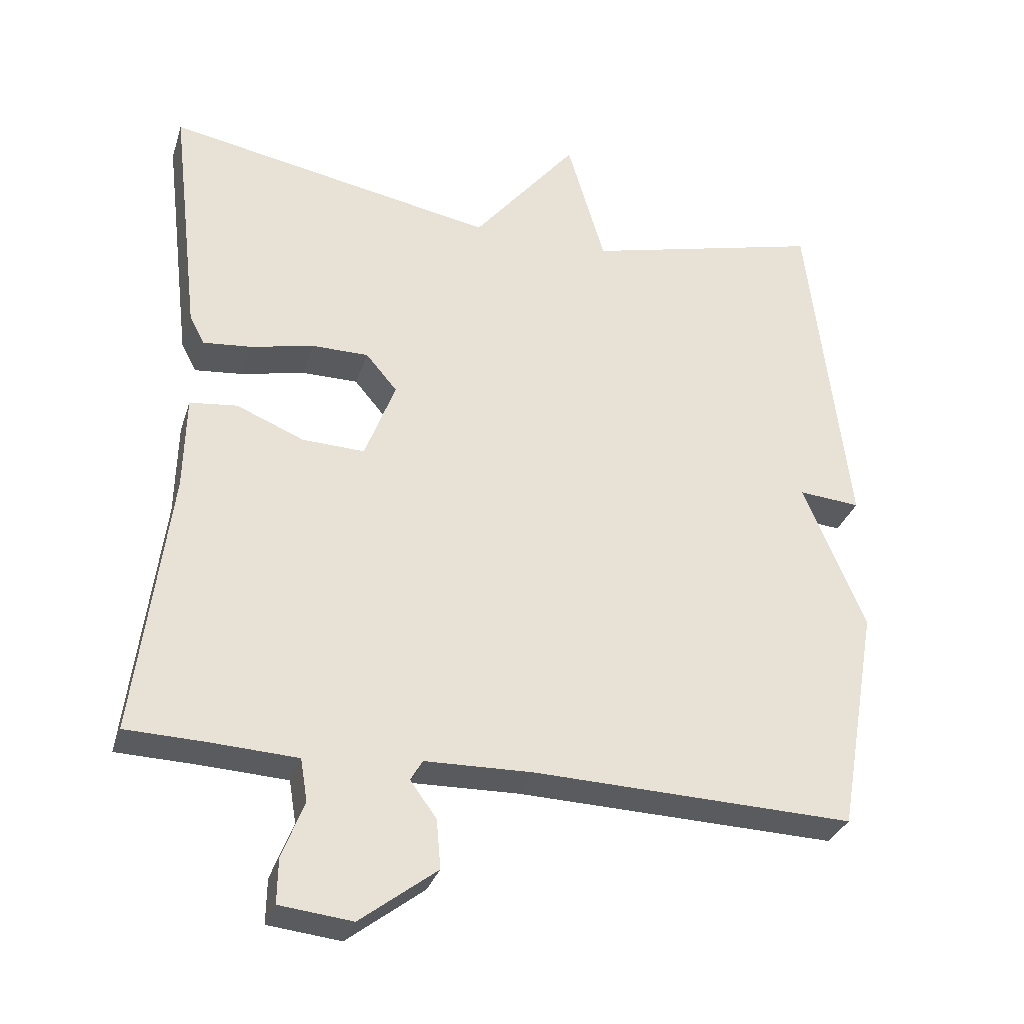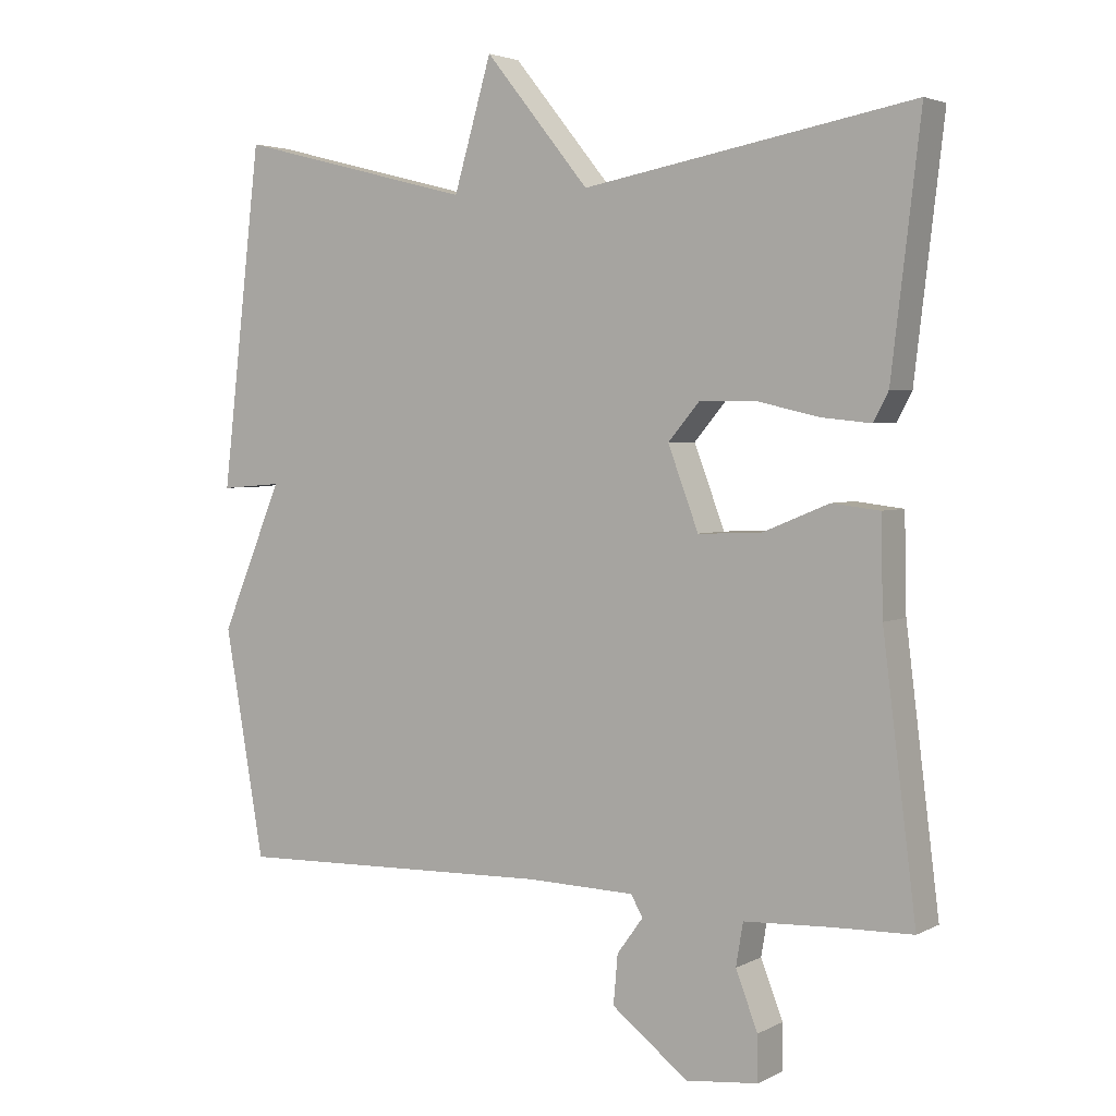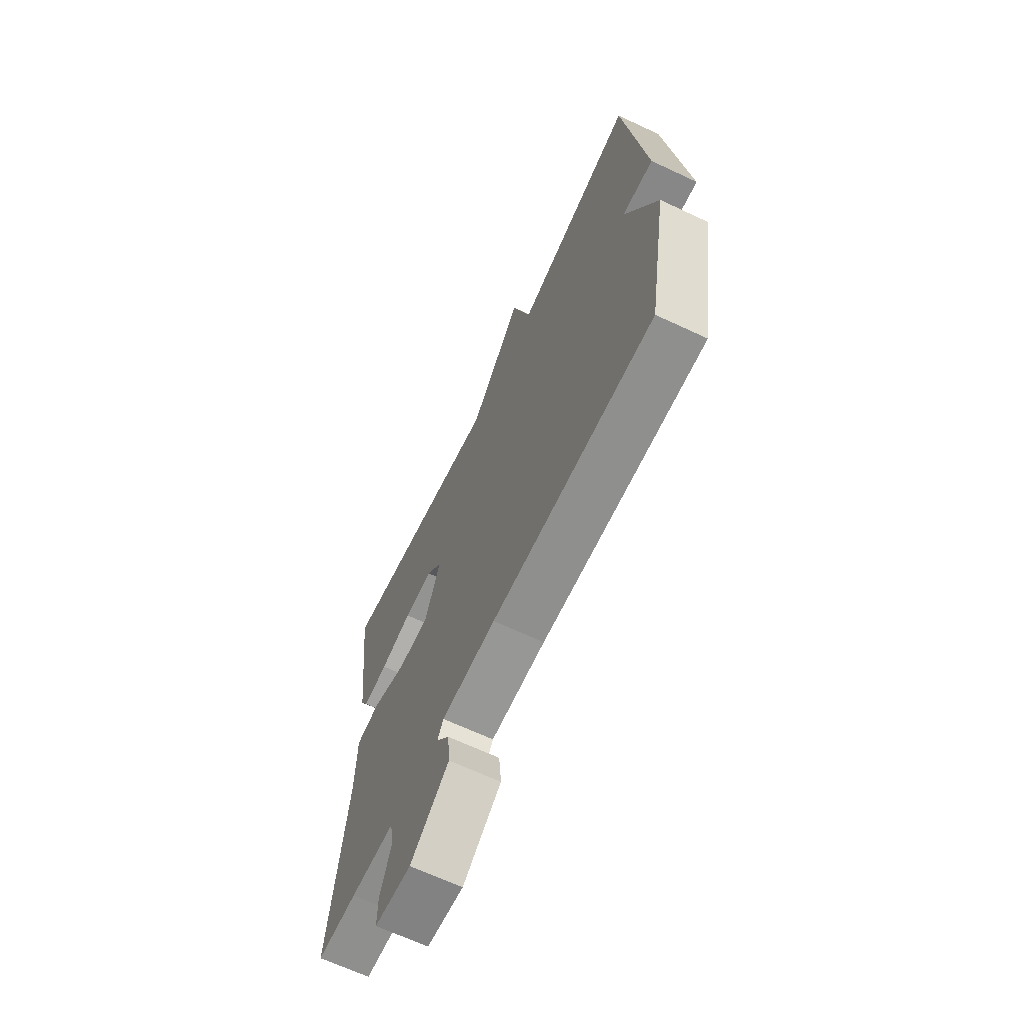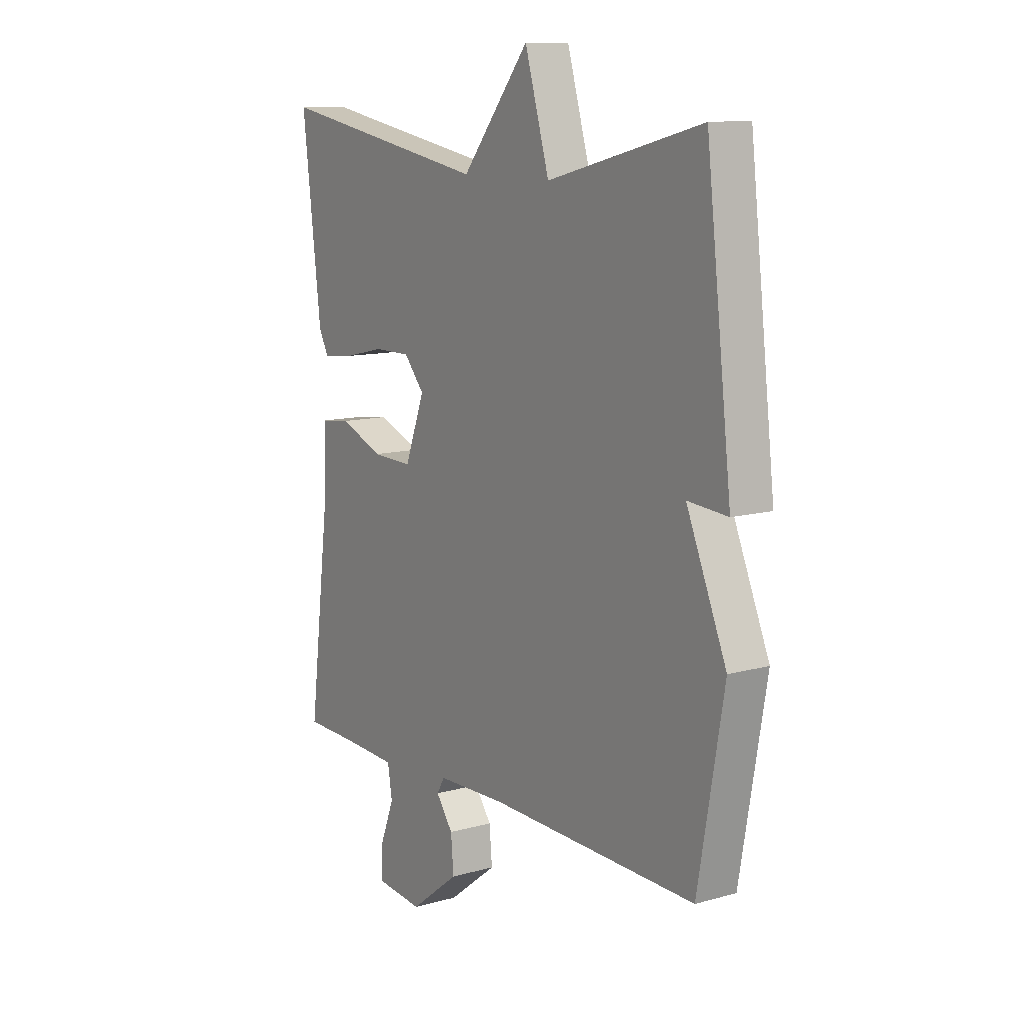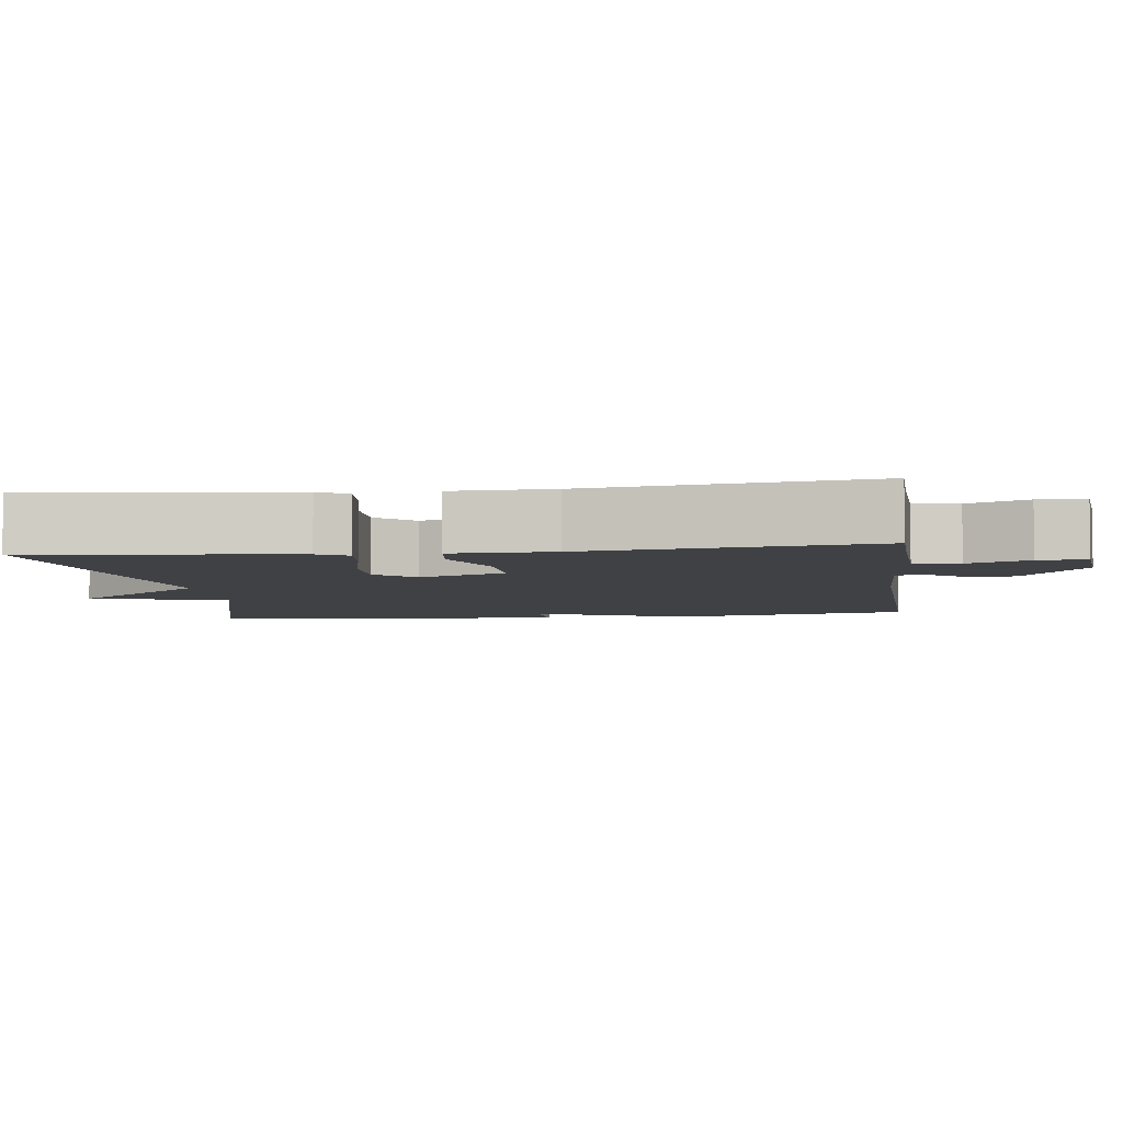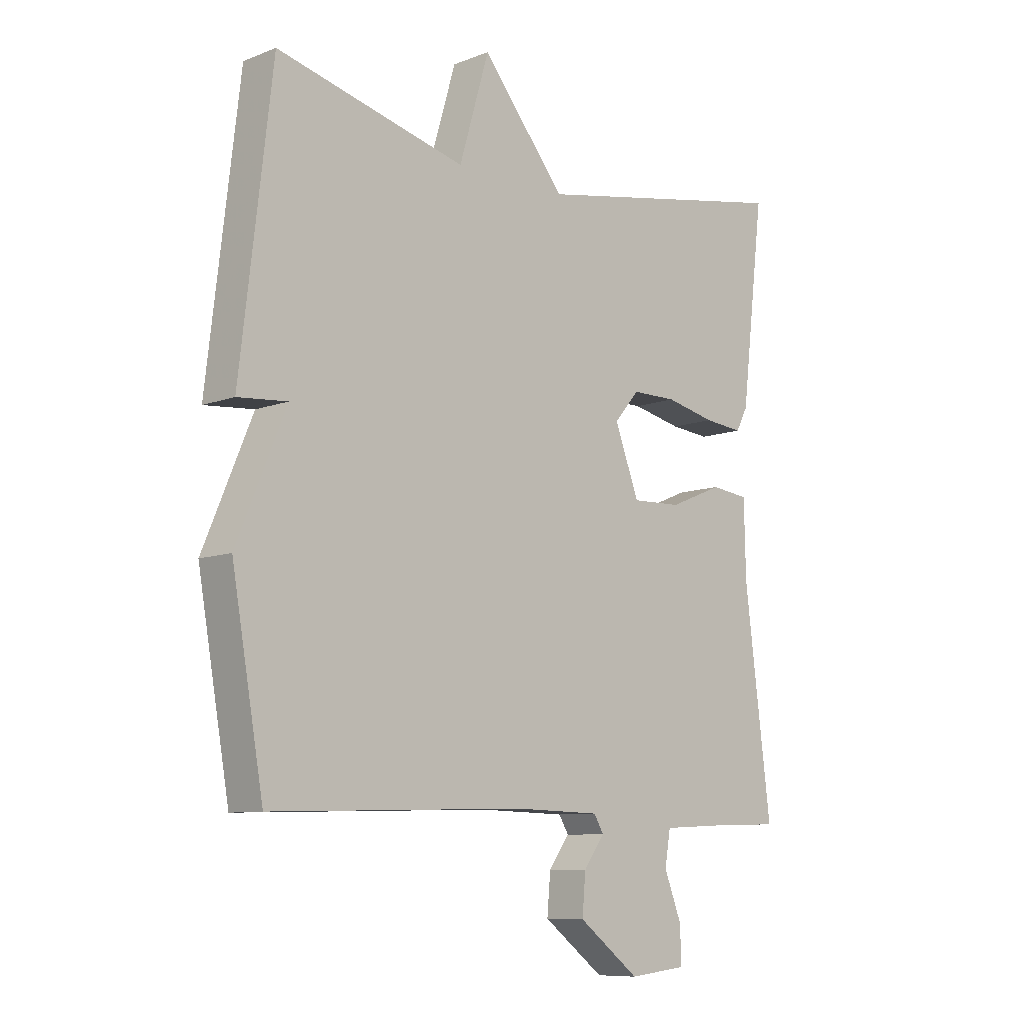
<metadata>
{"format":"obj","ext":"obj","renderer":"f3d","projection":"perspective","resolution":1024,"background":"white","views":[{"elev":-31.7,"azim":163.4,"up":"+Z"},{"elev":3.4,"azim":31.6,"up":"+Z"},{"elev":-66.7,"azim":-115.2,"up":"+Z"},{"elev":11.3,"azim":-124.3,"up":"+Z"},{"elev":-5.4,"azim":97.2,"up":"+Y"},{"elev":-9.1,"azim":-44.6,"up":"+Z"}]}
</metadata>
<code>
v -0.5 0.07 -0.5
v -0.556 0.07 -0.179
v -0.469 0.07 0.028
v -0.556 0.07 0.021
v -0.5 0.07 0.5
v -0.165 0.07 0.415
v -0.112 0.07 0.596
v 0.035 0.07 0.415
v 0.5 0.07 0.5
v 0.459 0.07 0.155
v 0.438 0.07 0.115
v 0.369 0.07 0.122
v 0.281 0.07 0.142
v 0.201 0.07 0.142
v 0.157 0.07 0.09
v 0.2 0.07 -0.024
v 0.288 0.07 -0.021
v 0.383 0.07 0.018
v 0.45 0.07 0.01
v 0.453 0.07 -0.124
v 0.5 0.07 -0.5
v 0.389 0.07 -0.503
v 0.266 0.07 -0.509
v 0.256 0.07 -0.569
v 0.287 0.07 -0.649
v 0.288 0.07 -0.712
v 0.186 0.07 -0.723
v 0.078 0.07 -0.64
v 0.084 0.07 -0.571
v 0.121 0.07 -0.52
v 0.104 0.07 -0.491
v -0.048 0.07 -0.487
v -0.5 0 -0.5
v -0.556 0 -0.179
v -0.469 0 0.028
v -0.556 0 0.021
v -0.5 0 0.5
v -0.165 0 0.415
v -0.112 0 0.596
v 0.035 0 0.415
v 0.5 0 0.5
v 0.459 0 0.155
v 0.438 0 0.115
v 0.369 0 0.122
v 0.281 0 0.142
v 0.201 0 0.142
v 0.157 0 0.09
v 0.2 0 -0.024
v 0.288 0 -0.021
v 0.383 0 0.018
v 0.45 0 0.01
v 0.453 0 -0.124
v 0.5 0 -0.5
v 0.389 0 -0.503
v 0.266 0 -0.509
v 0.256 0 -0.569
v 0.287 0 -0.649
v 0.288 0 -0.712
v 0.186 0 -0.723
v 0.078 0 -0.64
v 0.084 0 -0.571
v 0.121 0 -0.52
v 0.104 0 -0.491
v -0.048 0 -0.487
f 28 29 30
f 27 28 30
f 26 27 30
f 25 26 30
f 24 25 30
f 23 24 30 31
f 22 23 31
f 20 21 22 31
f 20 31 32
f 19 20 32
f 18 19 32
f 17 18 32
f 11 12 13
f 10 11 13
f 9 10 13
f 8 9 13
f 8 13 14
f 8 14 15
f 7 8 15
f 6 7 15
f 5 6 15
f 4 5 15
f 3 4 15
f 32 1 2
f 17 32 2
f 16 17 2
f 2 3 15 16
f 62 61 60
f 62 60 59
f 62 59 58
f 62 58 57
f 62 57 56
f 63 62 56 55
f 63 55 54
f 63 54 53 52
f 64 63 52
f 64 52 51
f 64 51 50
f 64 50 49
f 45 44 43
f 45 43 42
f 45 42 41
f 45 41 40
f 46 45 40
f 47 46 40
f 47 40 39
f 47 39 38
f 47 38 37
f 47 37 36
f 47 36 35
f 34 33 64
f 34 64 49
f 34 49 48
f 48 47 35 34
f 1 33 34 2
f 2 34 35 3
f 3 35 36 4
f 4 36 37 5
f 5 37 38 6
f 6 38 39 7
f 7 39 40 8
f 8 40 41 9
f 9 41 42 10
f 10 42 43 11
f 11 43 44 12
f 12 44 45 13
f 13 45 46 14
f 14 46 47 15
f 15 47 48 16
f 16 48 49 17
f 17 49 50 18
f 18 50 51 19
f 19 51 52 20
f 20 52 53 21
f 21 53 54 22
f 22 54 55 23
f 23 55 56 24
f 24 56 57 25
f 25 57 58 26
f 26 58 59 27
f 27 59 60 28
f 28 60 61 29
f 29 61 62 30
f 30 62 63 31
f 31 63 64 32
f 32 64 33 1

</code>
